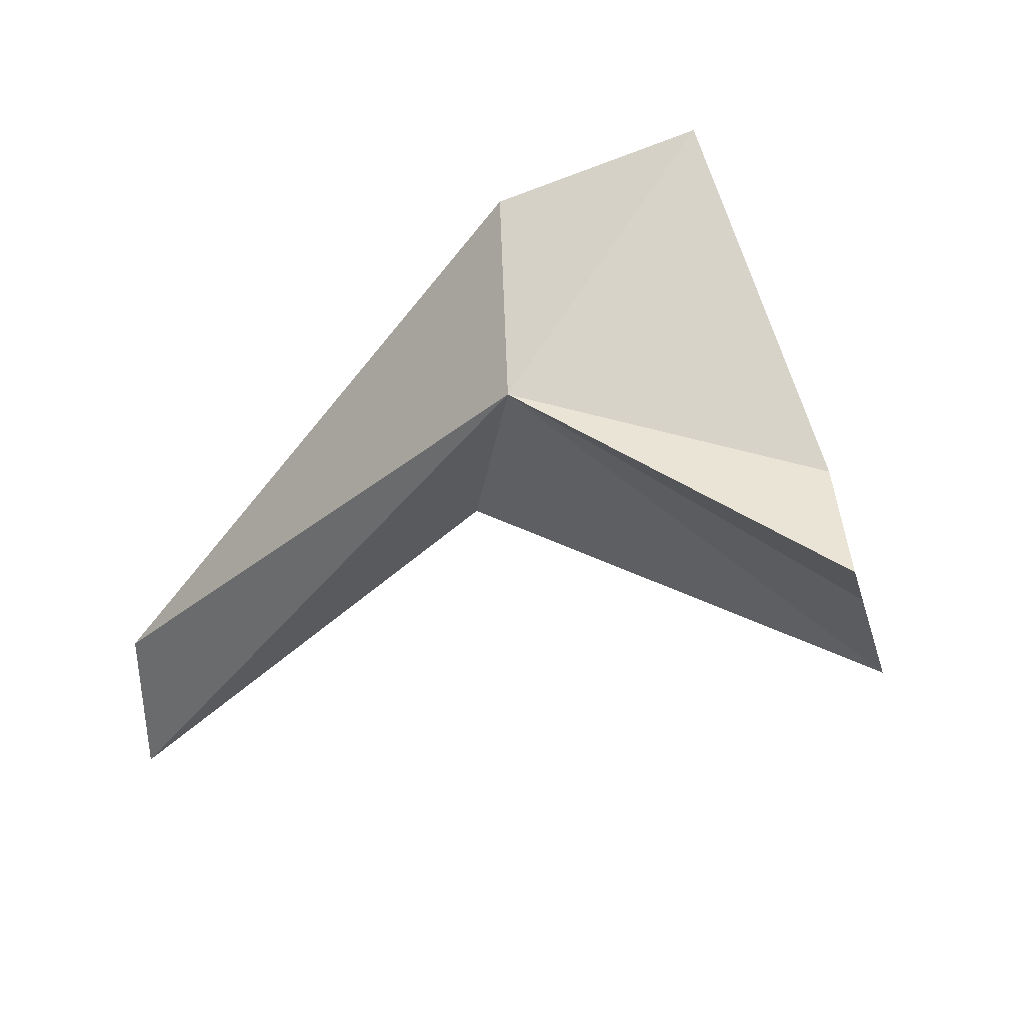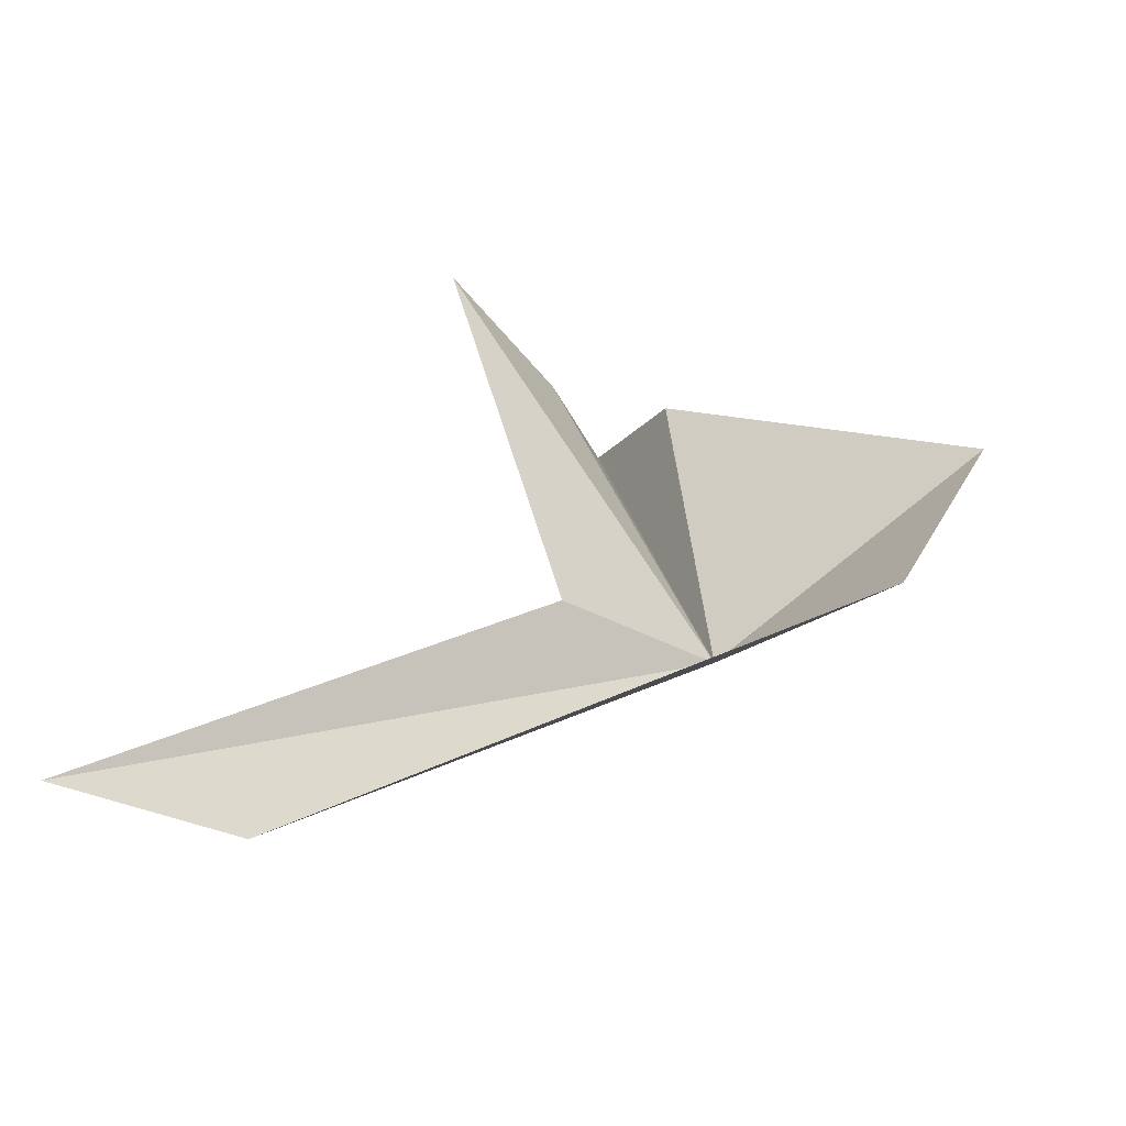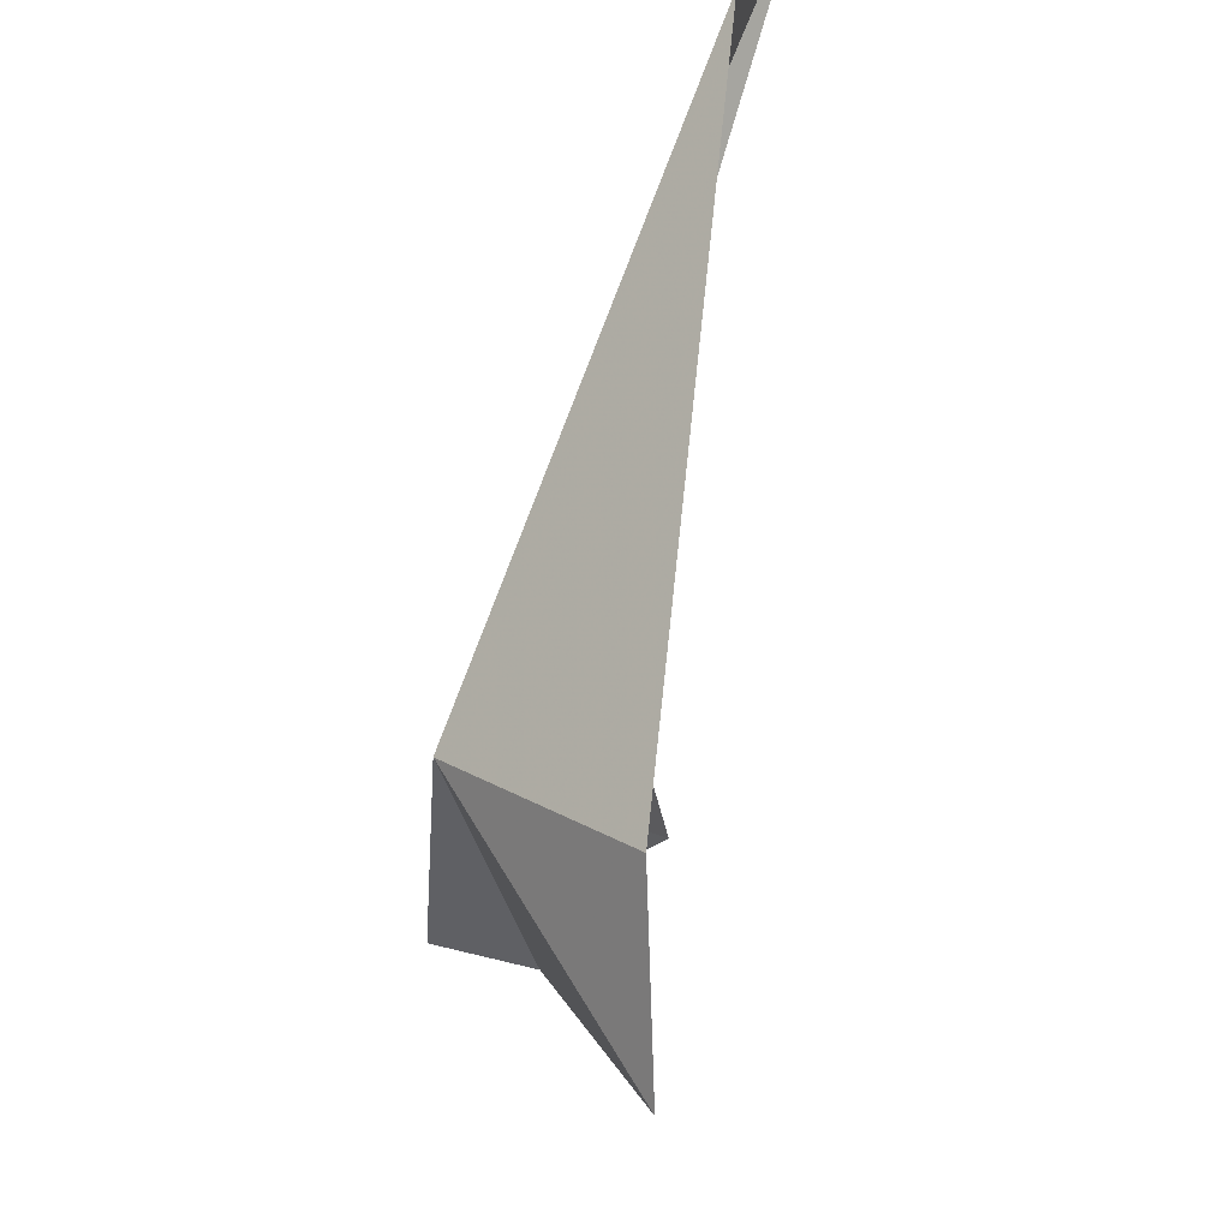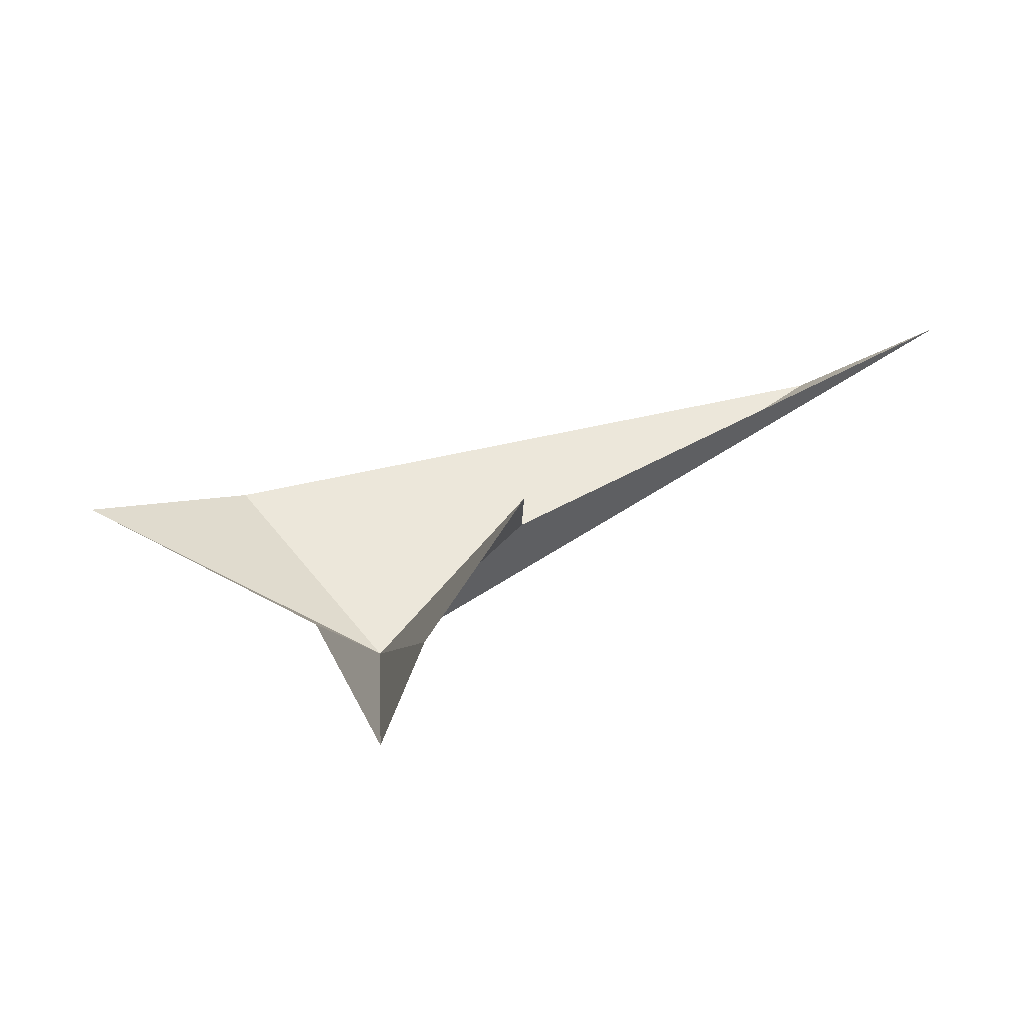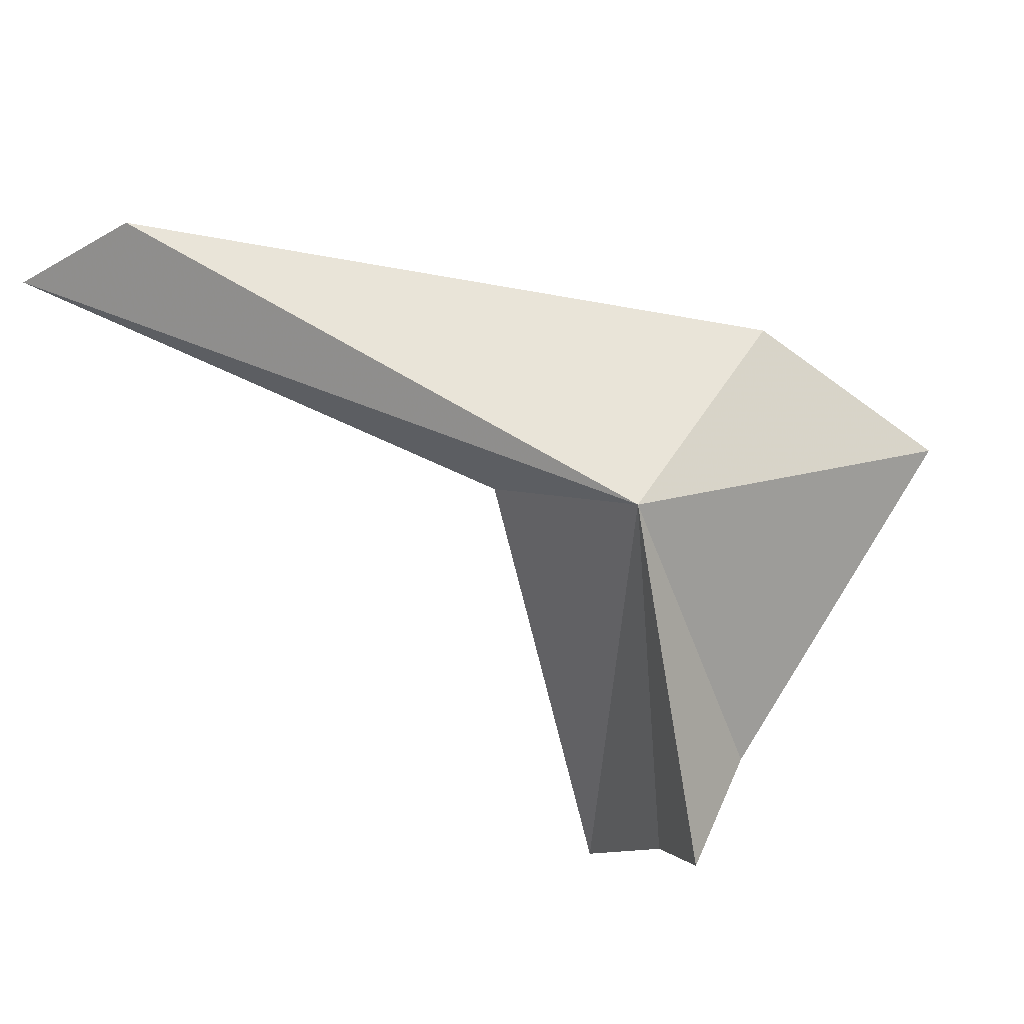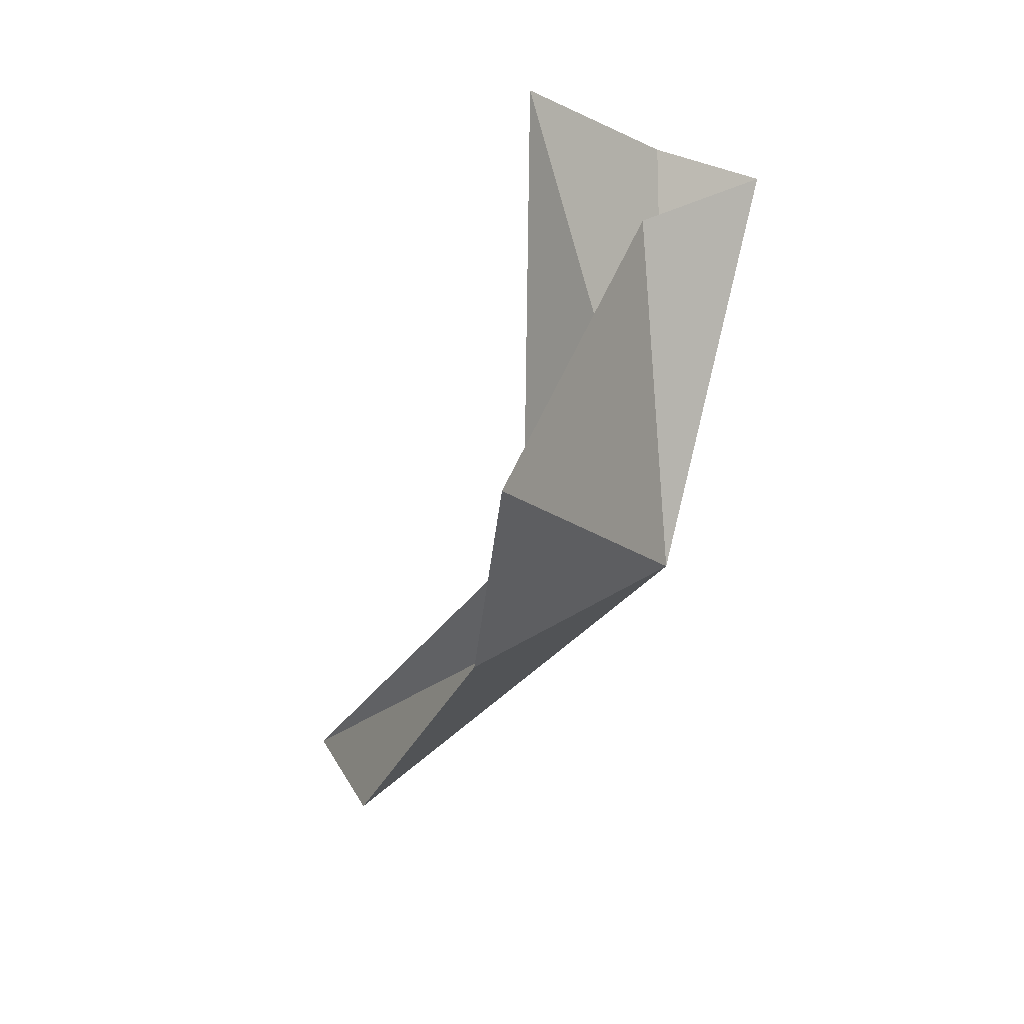
<metadata>
{"format":"obj","ext":"obj","renderer":"f3d","projection":"perspective","resolution":1024,"background":"white","views":[{"elev":-76.6,"azim":-7.4,"up":"+Z"},{"elev":55.2,"azim":-91.0,"up":"+Z"},{"elev":-45.8,"azim":-75.8,"up":"+Y"},{"elev":-8.3,"azim":103.7,"up":"+Z"},{"elev":-60.6,"azim":-62.9,"up":"+Z"},{"elev":-74.9,"azim":94.4,"up":"+Y"}]}
</metadata>
<code>
v -209.1 -2.226 96.9
v -209.2 -2.896 97.63
v -208.5 -3.302 97.47
v -207.8 -2.082 96.9
v -207.7 -1.8 96.44
v -210.6 -0.5776 98.29
v -207.4 -1.178 97.28
v -209.2 -1.614 97.44
v -207.6 -1.602 96.8
v -210.5 0.0624 98.52
f 1 3 2
f 1 4 3
f 1 5 4
f 1 2 6
f 1 8 7
f 1 7 9
f 1 9 5
f 1 10 8
f 1 6 10

</code>
